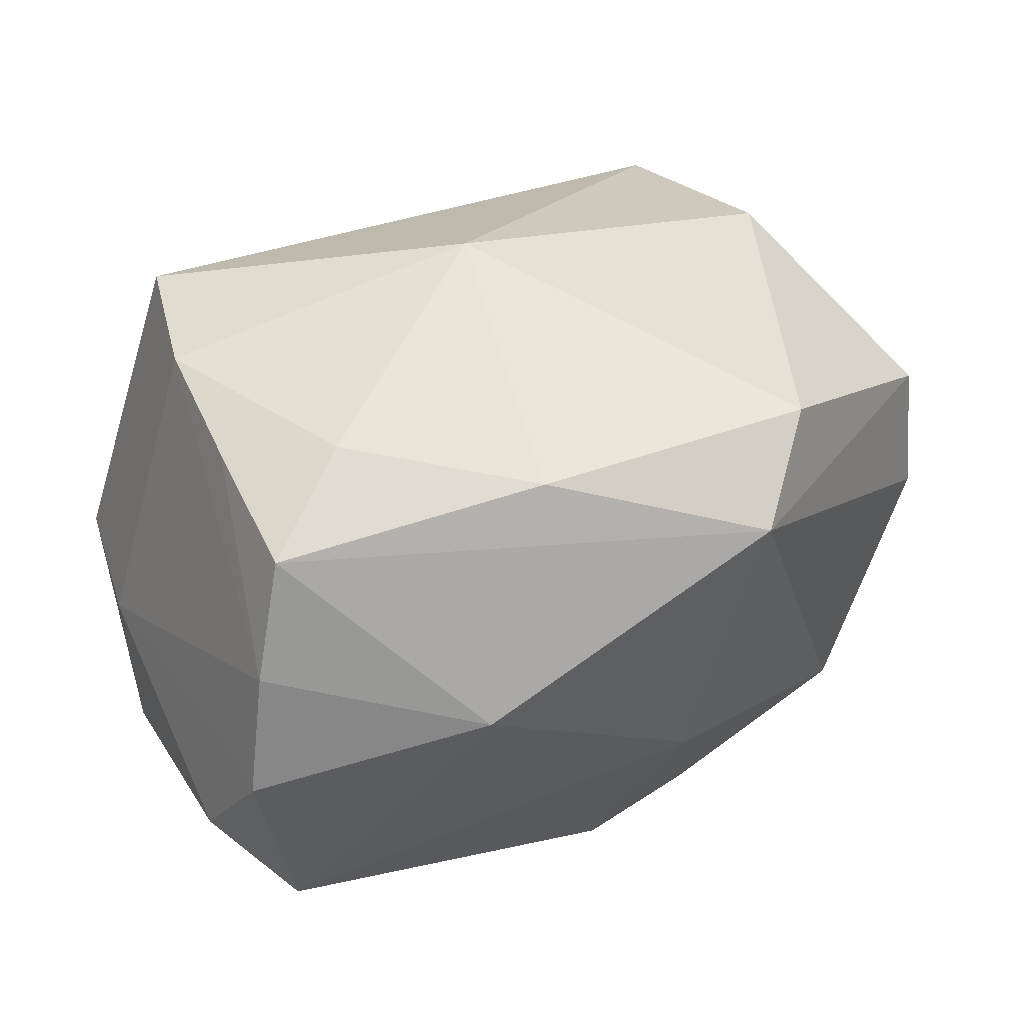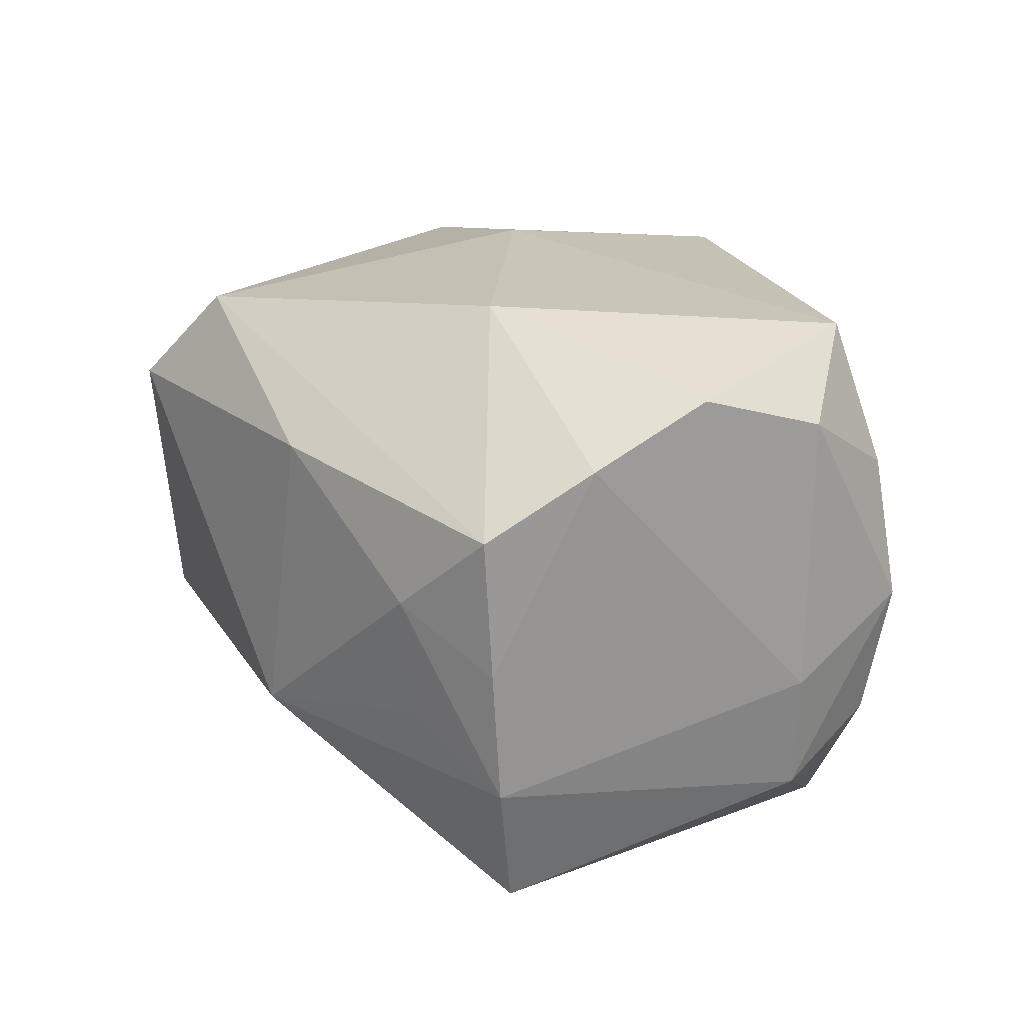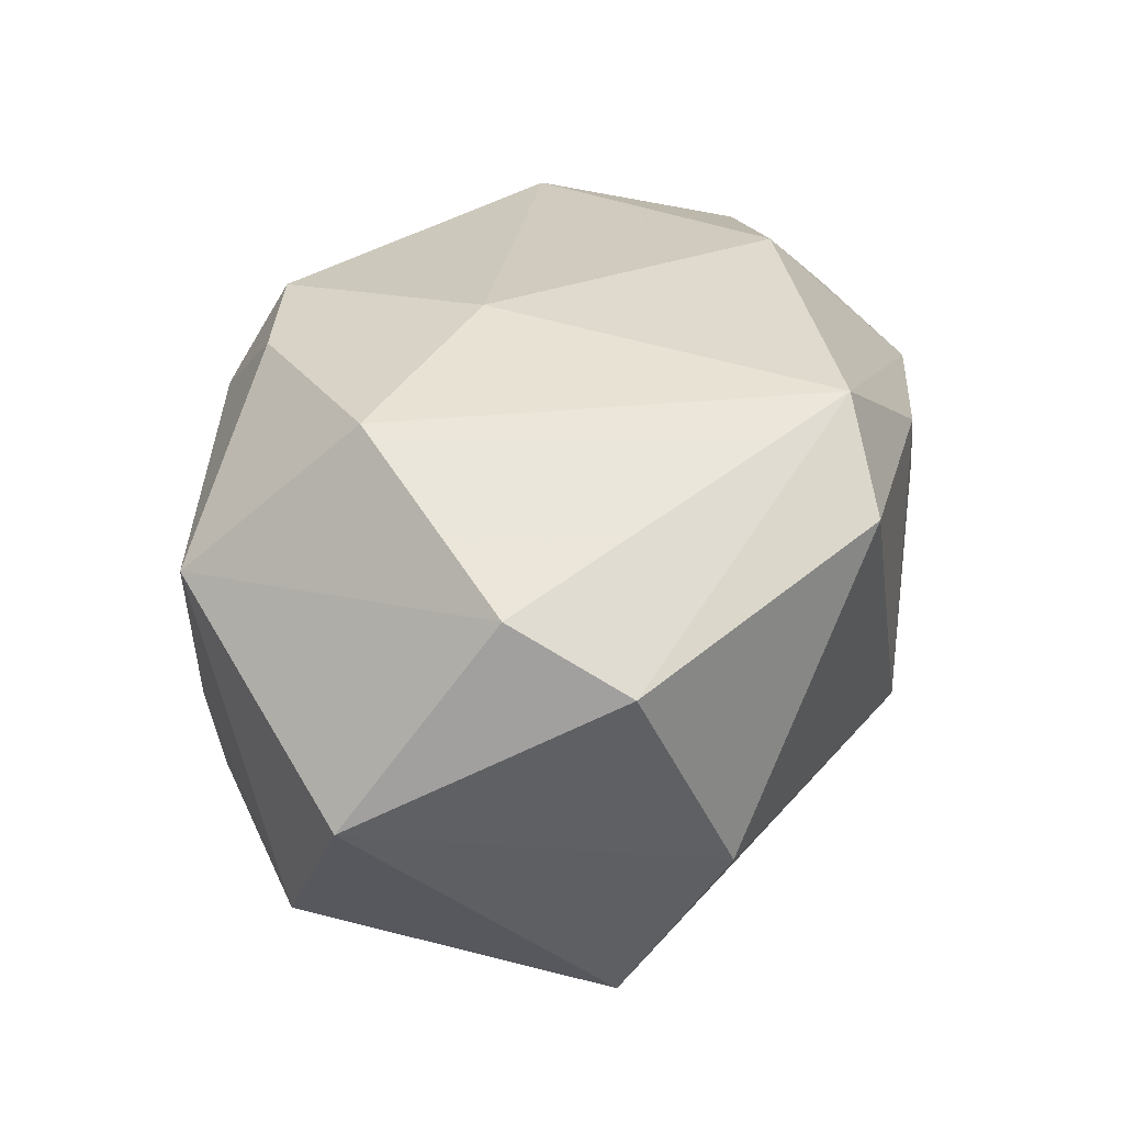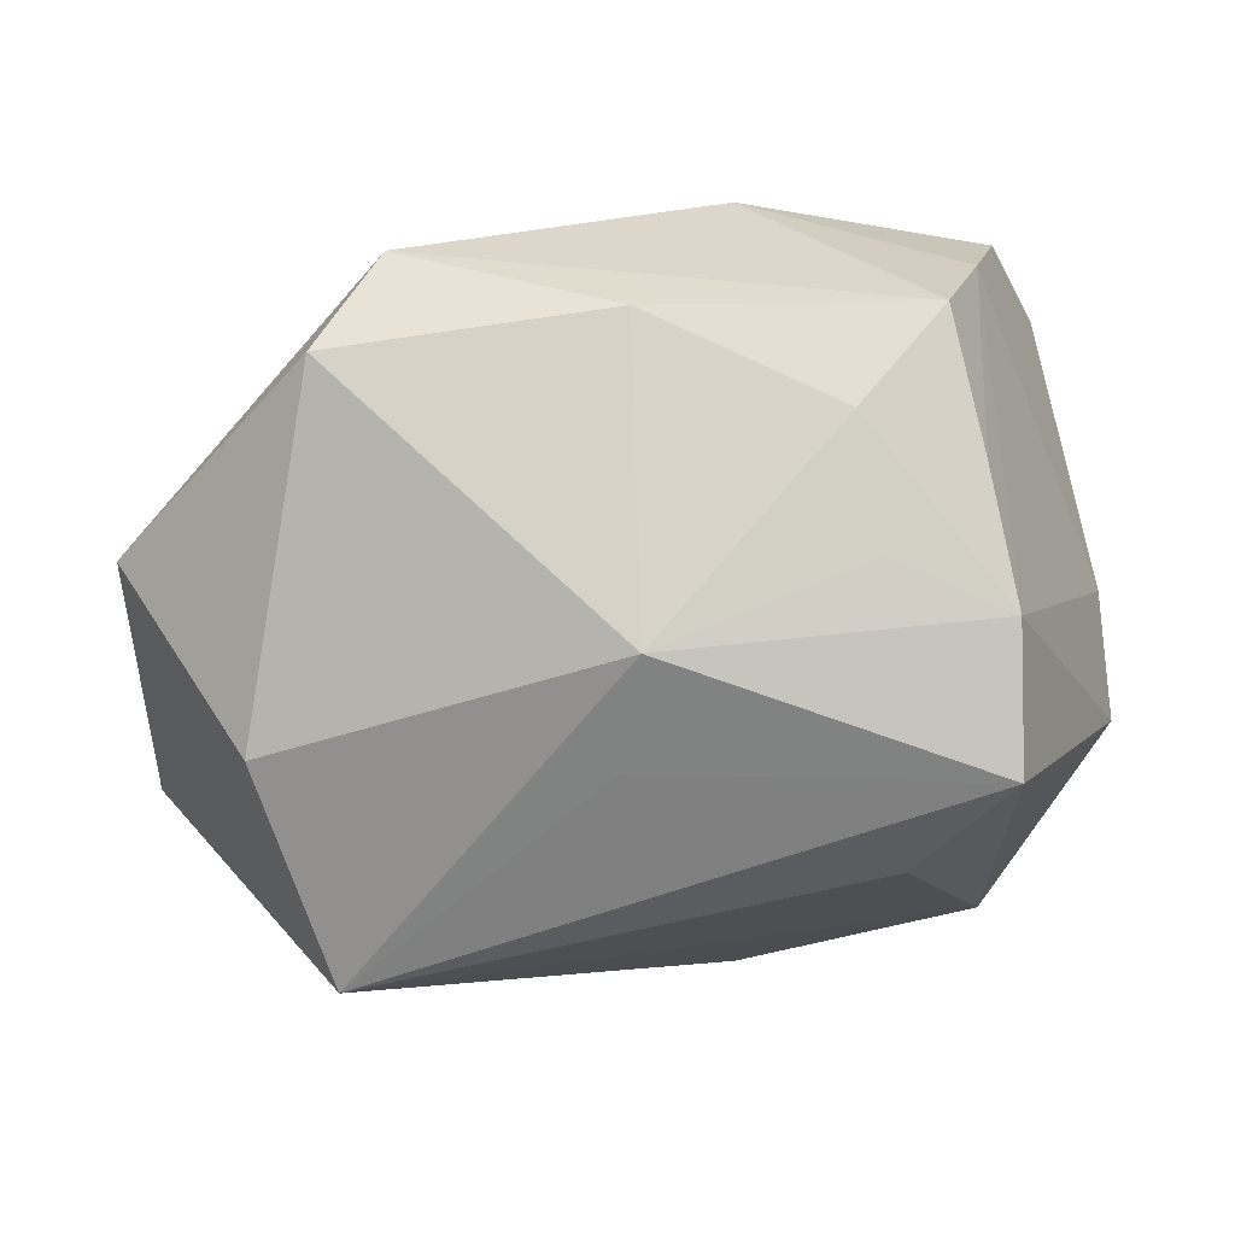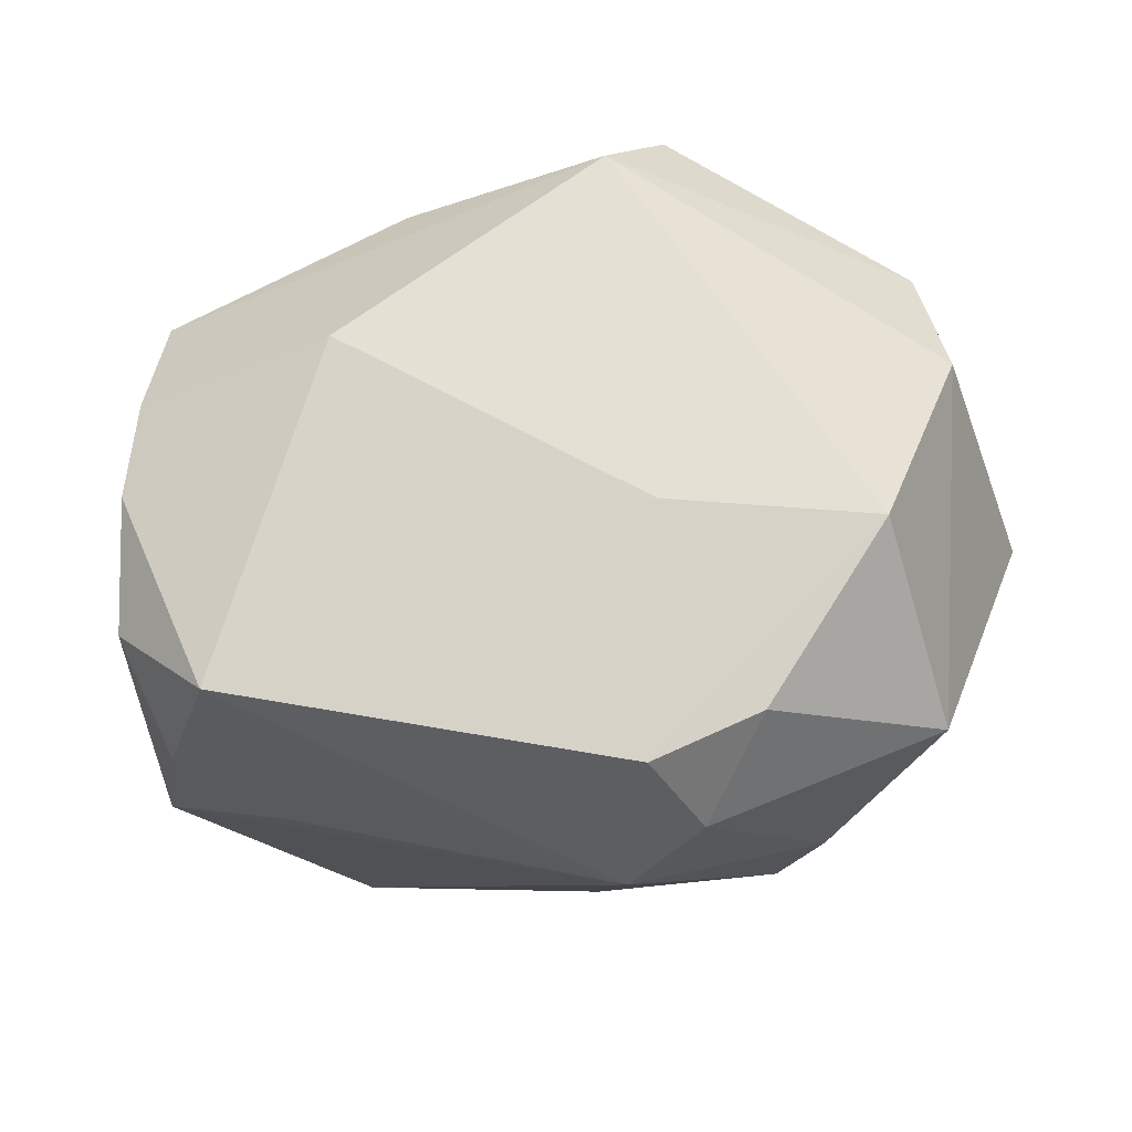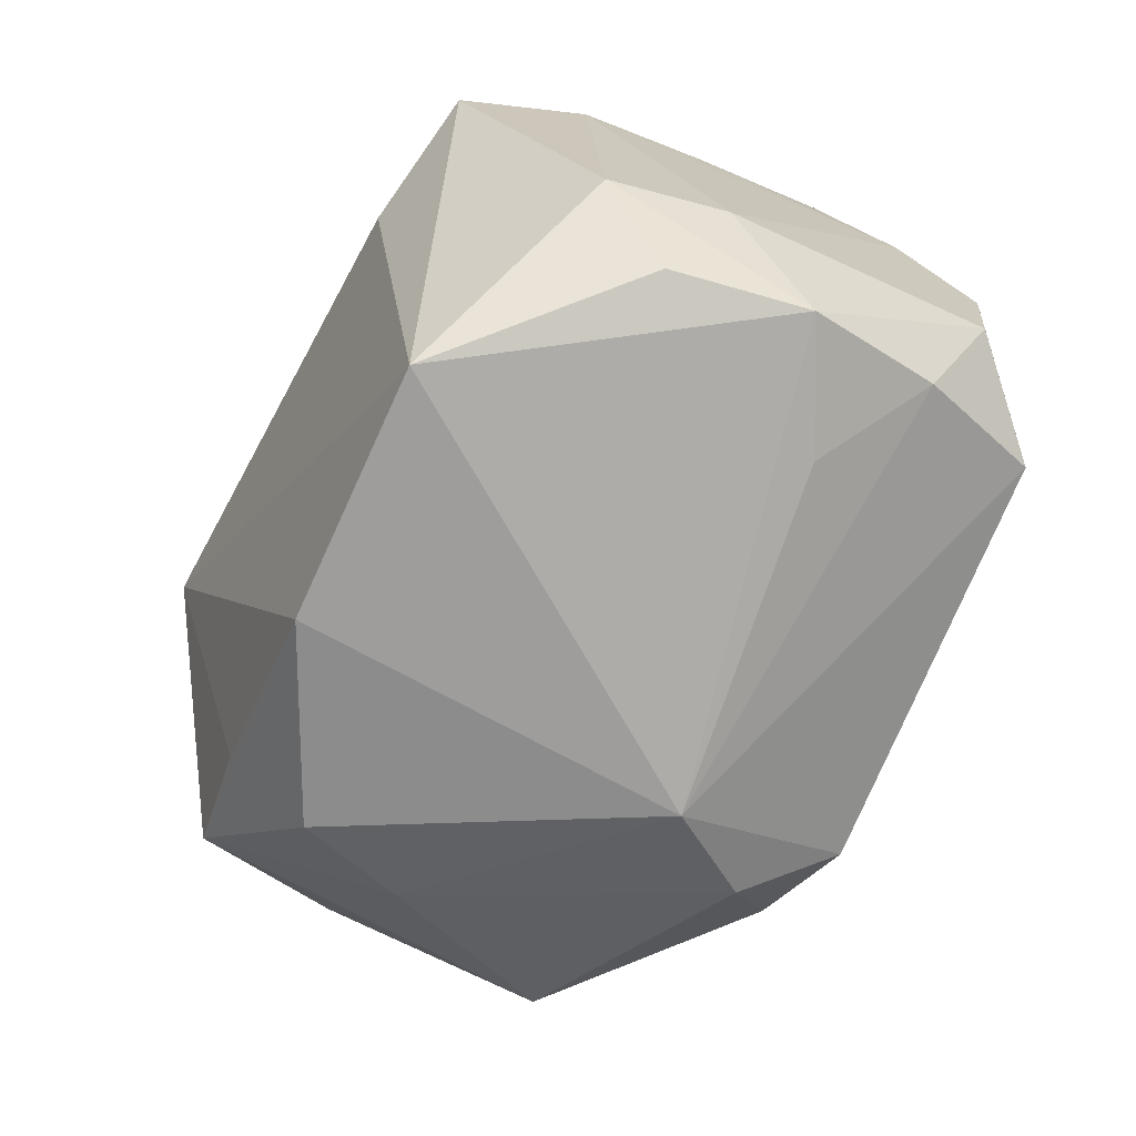
<metadata>
{"format":"obj","ext":"obj","renderer":"f3d","projection":"perspective","resolution":1024,"background":"white","views":[{"elev":59.9,"azim":-25.0,"up":"+Y"},{"elev":19.9,"azim":-133.9,"up":"+Z"},{"elev":27.7,"azim":99.7,"up":"+Z"},{"elev":75.6,"azim":168.9,"up":"+Y"},{"elev":71.2,"azim":-19.8,"up":"+Z"},{"elev":-47.3,"azim":-117.6,"up":"+Y"}]}
</metadata>
<code>
v 0.01499 0.02769 0.0271
v -0.02882 0.0304 -0.0006604
v 0.004429 0.02555 -0.01889
v -0.01513 0.01764 0.02989
v 0.01237 -0.03351 -0.0201
v 0.002222 -0.03371 0.01801
v -0.01735 0.01551 -0.02956
v 0.01783 -0.02305 -0.02595
v -0.04091 -0.01045 0.01396
v -0.005035 -0.02739 -0.02896
v -0.03747 0.01153 0.02399
v -0.02778 -0.0186 -0.02942
v -0.01899 0.03144 -0.007016
v -0.02864 0.03124 0.01274
v 0.04241 0.01274 0.009815
v 0.007167 -0.006973 0.0299
v 0.001284 0.0331 -0.0115
v 0.02782 -0.03128 0.01045
v -0.003396 0.0331 0.01656
v 0.02254 0.03129 0.01834
v -0.04167 0.0009746 -0.006113
v 0.009909 -0.02724 0.02579
v 0.03099 -0.02175 -0.02345
v -0.0265 0.0259 -0.02588
v -0.04023 -1.648e-05 -0.0177
v -0.005228 -0.03443 0.008122
v 0.04101 0.001138 0.01545
v -0.03327 -0.01718 0.006001
v 0.01644 -0.03401 -0.009237
v 0.03371 0.02058 -0.01114
v -0.04175 0.0002949 0.02028
v -0.02876 0.02936 -0.01336
v 0.02676 -0.01412 0.02599
v -0.0407 -0.01019 -0.01244
v -0.04324 -0.011 0.0006095
v -0.01911 0.0331 0.00475
v 0.03023 0.009663 -0.02956
v -0.03349 0.02199 0.01858
v -0.001677 -0.02848 0.02718
v 0.04501 -0.0131 -0.004789
v -0.03594 -0.009175 0.0272
f 35 12 26
f 31 35 9
f 25 24 12
f 23 5 10
f 12 37 10
f 26 12 10
f 10 5 26
f 29 5 23
f 26 5 29
f 31 9 41
f 26 39 41
f 41 9 26
f 28 35 26
f 26 9 28
f 28 9 35
f 20 30 17
f 30 37 17
f 12 24 7
f 7 37 12
f 24 37 7
f 12 35 34
f 34 25 12
f 35 25 34
f 21 35 31
f 21 25 35
f 8 37 23
f 23 10 8
f 8 10 37
f 18 29 23
f 31 41 11
f 11 41 4
f 11 21 31
f 1 14 4
f 3 37 24
f 24 17 3
f 3 17 37
f 24 25 32
f 25 21 32
f 32 17 24
f 32 13 17
f 33 18 27
f 27 1 33
f 6 39 26
f 26 29 6
f 29 18 6
f 40 18 23
f 27 18 40
f 23 37 40
f 40 37 30
f 4 14 38
f 38 11 4
f 21 11 38
f 38 32 21
f 14 1 19
f 19 1 20
f 20 17 19
f 17 13 36
f 14 19 36
f 36 19 17
f 13 32 36
f 22 33 39
f 18 33 22
f 39 6 22
f 22 6 18
f 39 33 16
f 16 41 39
f 4 41 16
f 16 1 4
f 16 33 1
f 27 40 15
f 15 40 30
f 15 30 20
f 20 1 15
f 15 1 27
f 2 38 14
f 32 38 2
f 14 36 2
f 2 36 32

</code>
